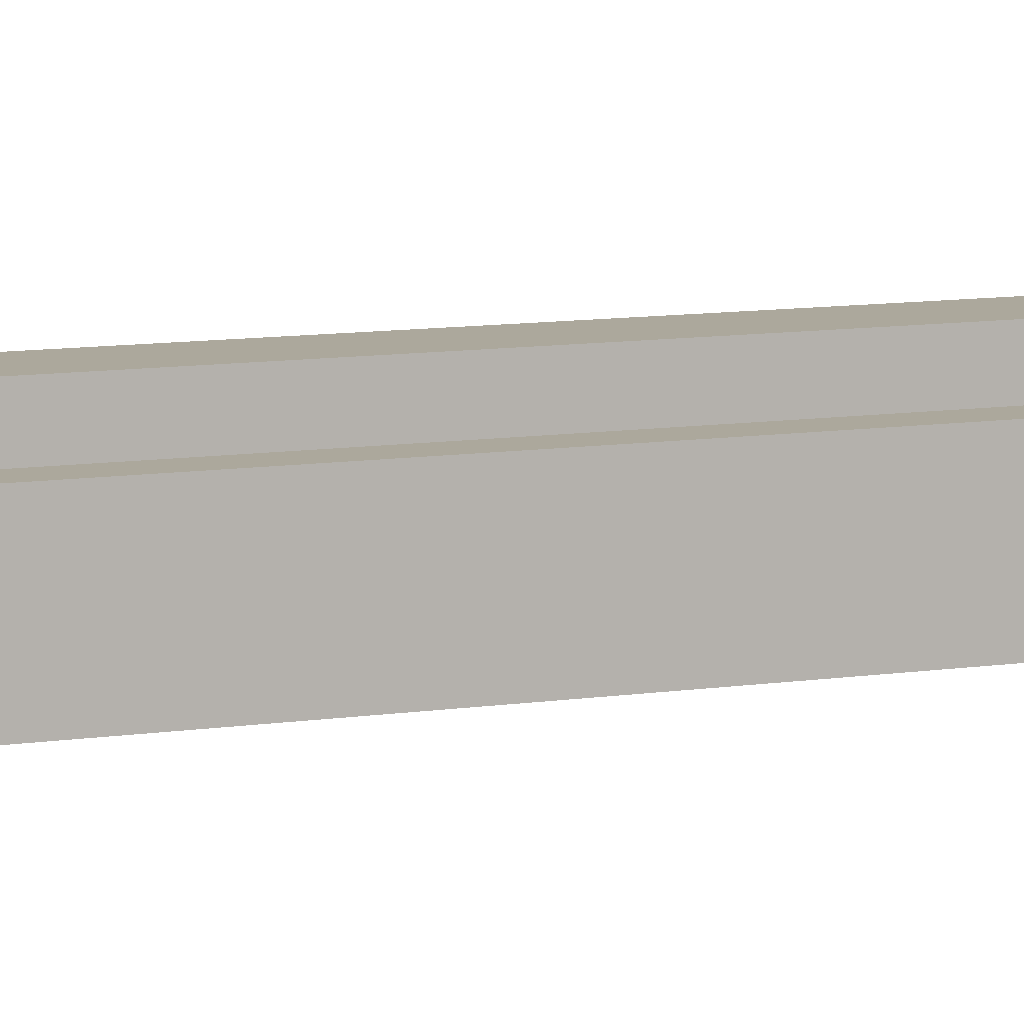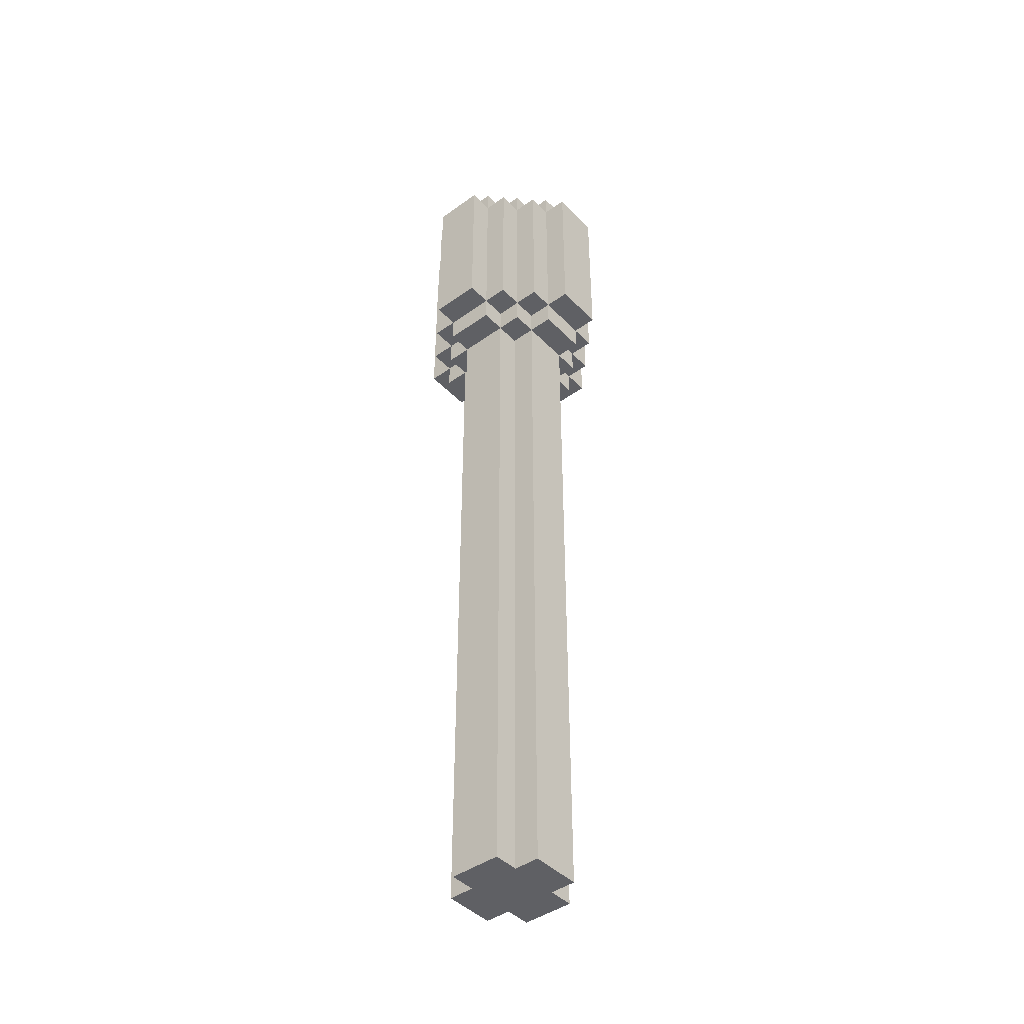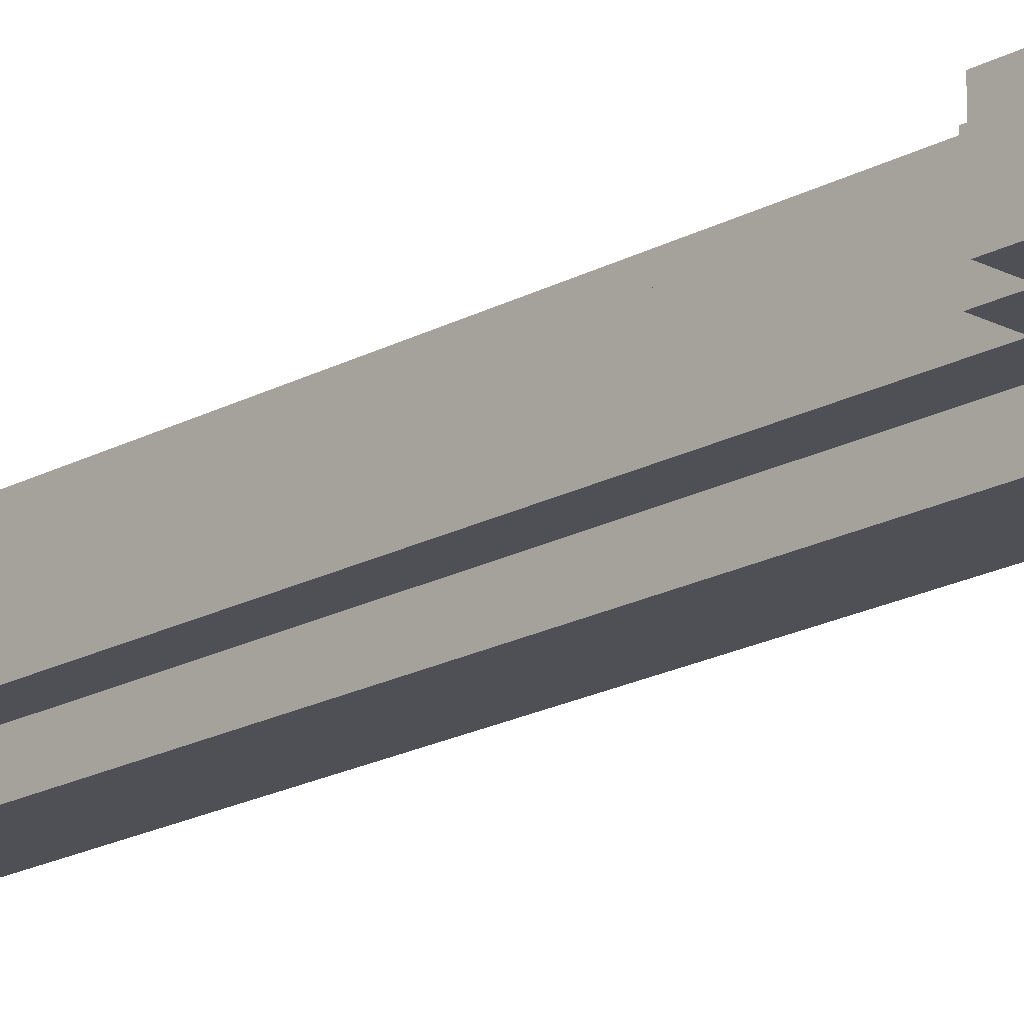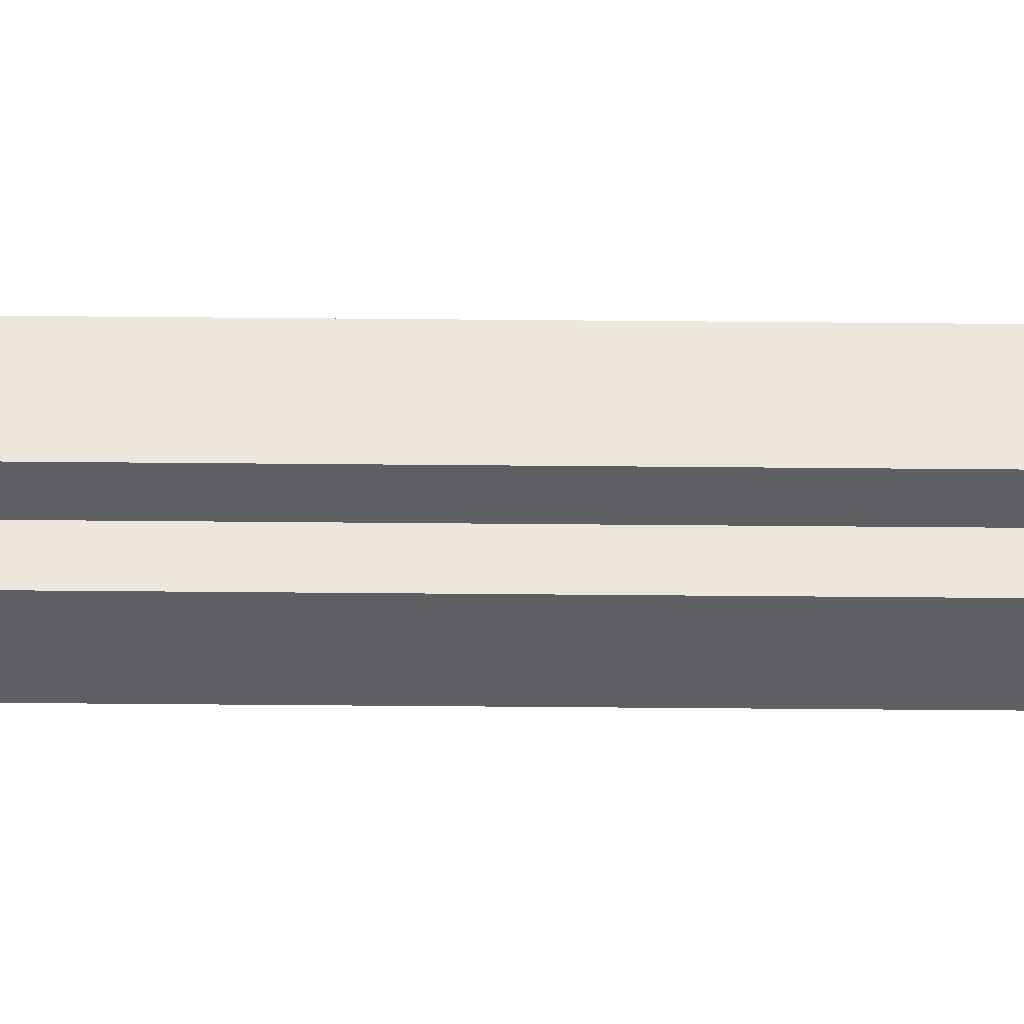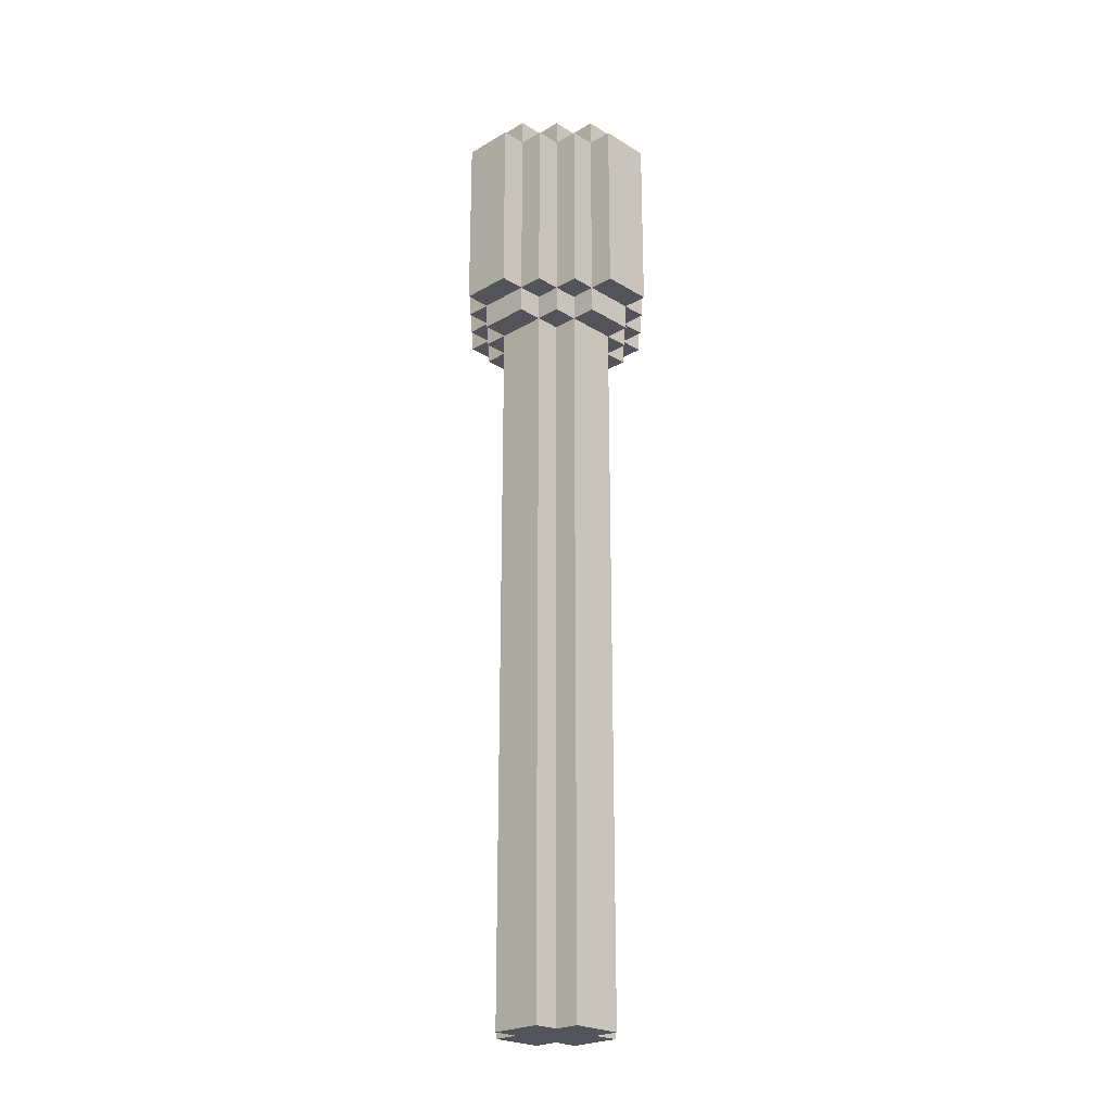
<metadata>
{"format":"obj","ext":"obj","renderer":"f3d","projection":"perspective","resolution":1024,"background":"white","views":[{"elev":8.5,"azim":65.5,"up":"+Z"},{"elev":-43.8,"azim":-139.9,"up":"+Y"},{"elev":-19.3,"azim":135.7,"up":"+Z"},{"elev":-39.7,"azim":89.3,"up":"+Z"},{"elev":-23.7,"azim":-135.5,"up":"+Y"}]}
</metadata>
<code>
o
v -0.4 4 0.1
v -0.4 4 -0.1
v -0.4 4.7 0.1
v -0.4 4.7 -0.1
v -0.3 3.9 0.1
v -0.3 3.9 -0.1
v -0.3 4 0.2
v -0.3 4 0.1
v -0.3 4 -0.1
v -0.3 4 -0.2
v -0.3 4.7 0.2
v -0.3 4.7 0.1
v -0.3 4.7 -0.1
v -0.3 4.7 -0.2
v -0.3 4.8 0.1
v -0.3 4.8 -0.1
v -0.2 1.1 0.1
v -0.2 1.1 -0.1
v -0.2 3.9 0.2
v -0.2 3.9 0.1
v -0.2 3.9 -0.1
v -0.2 3.9 -0.2
v -0.2 4 0.3
v -0.2 4 0.2
v -0.2 4 0.1
v -0.2 4 -0.1
v -0.2 4 -0.2
v -0.2 4 -0.3
v -0.2 4.7 0.3
v -0.2 4.7 0.2
v -0.2 4.7 0.1
v -0.2 4.7 -0.1
v -0.2 4.7 -0.2
v -0.2 4.7 -0.3
v -0.2 4.8 0.2
v -0.2 4.8 0.1
v -0.2 4.8 -0.1
v -0.2 4.8 -0.2
v -0.1 1.1 0.2
v -0.1 1.1 0.1
v -0.1 1.1 -0.1
v -0.1 1.1 -0.2
v -0.1 3.9 0.3
v -0.1 3.9 0.2
v -0.1 3.9 0.1
v -0.1 3.9 -0.1
v -0.1 3.9 -0.2
v -0.1 3.9 -0.3
v -0.1 4 0.4
v -0.1 4 0.3
v -0.1 4 0.2
v -0.1 4 -0.2
v -0.1 4 -0.3
v -0.1 4 -0.4
v -0.1 4.7 0.4
v -0.1 4.7 0.3
v -0.1 4.7 0.2
v -0.1 4.7 -0.2
v -0.1 4.7 -0.3
v -0.1 4.7 -0.4
v -0.1 4.8 0.3
v -0.1 4.8 0.2
v -0.1 4.8 -0.2
v -0.1 4.8 -0.3
v 0.1 1.1 0.2
v 0.1 1.1 0.1
v 0.1 1.1 -0.1
v 0.1 1.1 -0.2
v 0.1 3.9 0.3
v 0.1 3.9 0.2
v 0.1 3.9 0.1
v 0.1 3.9 -0.1
v 0.1 3.9 -0.2
v 0.1 3.9 -0.3
v 0.1 4 0.4
v 0.1 4 0.3
v 0.1 4 0.2
v 0.1 4 -0.2
v 0.1 4 -0.3
v 0.1 4 -0.4
v 0.1 4.7 0.4
v 0.1 4.7 0.3
v 0.1 4.7 0.2
v 0.1 4.7 -0.2
v 0.1 4.7 -0.3
v 0.1 4.7 -0.4
v 0.1 4.8 0.3
v 0.1 4.8 0.2
v 0.1 4.8 -0.2
v 0.1 4.8 -0.3
v 0.2 1.1 0.1
v 0.2 1.1 -0.1
v 0.2 3.9 0.2
v 0.2 3.9 0.1
v 0.2 3.9 -0.1
v 0.2 3.9 -0.2
v 0.2 4 0.3
v 0.2 4 0.2
v 0.2 4 0.1
v 0.2 4 -0.1
v 0.2 4 -0.2
v 0.2 4 -0.3
v 0.2 4.7 0.3
v 0.2 4.7 0.2
v 0.2 4.7 0.1
v 0.2 4.7 -0.1
v 0.2 4.7 -0.2
v 0.2 4.7 -0.3
v 0.2 4.8 0.2
v 0.2 4.8 0.1
v 0.2 4.8 -0.1
v 0.2 4.8 -0.2
v 0.3 3.9 0.1
v 0.3 3.9 -0.1
v 0.3 4 0.2
v 0.3 4 0.1
v 0.3 4 -0.1
v 0.3 4 -0.2
v 0.3 4.7 0.2
v 0.3 4.7 0.1
v 0.3 4.7 -0.1
v 0.3 4.7 -0.2
v 0.3 4.8 0.1
v 0.3 4.8 -0.1
v 0.4 4 0.1
v 0.4 4 -0.1
v 0.4 4.7 0.1
v 0.4 4.7 -0.1
v -0.1 4 0.4
v -0.1 4.7 0.4
v 0.1 4 0.4
v 0.1 4.7 0.4
v -0.2 4 0.3
v -0.2 4.7 0.3
v -0.1 3.9 0.3
v -0.1 4 0.3
v -0.1 4.7 0.3
v -0.1 4.8 0.3
v 0.1 3.9 0.3
v 0.1 4 0.3
v 0.1 4.7 0.3
v 0.1 4.8 0.3
v 0.2 4 0.3
v 0.2 4.7 0.3
v -0.3 4 0.2
v -0.3 4.7 0.2
v -0.2 3.9 0.2
v -0.2 4 0.2
v -0.2 4.7 0.2
v -0.2 4.8 0.2
v -0.1 1.1 0.2
v -0.1 3.9 0.2
v -0.1 4 0.2
v -0.1 4.7 0.2
v -0.1 4.8 0.2
v 0.1 1.1 0.2
v 0.1 3.9 0.2
v 0.1 4 0.2
v 0.1 4.7 0.2
v 0.1 4.8 0.2
v 0.2 3.9 0.2
v 0.2 4 0.2
v 0.2 4.7 0.2
v 0.2 4.8 0.2
v 0.3 4 0.2
v 0.3 4.7 0.2
v -0.4 4 0.1
v -0.4 4.7 0.1
v -0.3 3.9 0.1
v -0.3 4 0.1
v -0.3 4.7 0.1
v -0.3 4.8 0.1
v -0.2 1.1 0.1
v -0.2 3.9 0.1
v -0.2 4 0.1
v -0.2 4.7 0.1
v -0.2 4.8 0.1
v -0.1 1.1 0.1
v -0.1 3.9 0.1
v 0.1 1.1 0.1
v 0.1 3.9 0.1
v 0.2 1.1 0.1
v 0.2 3.9 0.1
v 0.2 4 0.1
v 0.2 4.7 0.1
v 0.2 4.8 0.1
v 0.3 3.9 0.1
v 0.3 4 0.1
v 0.3 4.7 0.1
v 0.3 4.8 0.1
v 0.4 4 0.1
v 0.4 4.7 0.1
v -0.4 4 -0.1
v -0.4 4.7 -0.1
v -0.3 3.9 -0.1
v -0.3 4 -0.1
v -0.3 4.7 -0.1
v -0.3 4.8 -0.1
v -0.2 1.1 -0.1
v -0.2 3.9 -0.1
v -0.2 4 -0.1
v -0.2 4.7 -0.1
v -0.2 4.8 -0.1
v -0.1 1.1 -0.1
v -0.1 3.9 -0.1
v 0.1 1.1 -0.1
v 0.1 3.9 -0.1
v 0.2 1.1 -0.1
v 0.2 3.9 -0.1
v 0.2 4 -0.1
v 0.2 4.7 -0.1
v 0.2 4.8 -0.1
v 0.3 3.9 -0.1
v 0.3 4 -0.1
v 0.3 4.7 -0.1
v 0.3 4.8 -0.1
v 0.4 4 -0.1
v 0.4 4.7 -0.1
v -0.3 4 -0.2
v -0.3 4.7 -0.2
v -0.2 3.9 -0.2
v -0.2 4 -0.2
v -0.2 4.7 -0.2
v -0.2 4.8 -0.2
v -0.1 1.1 -0.2
v -0.1 3.9 -0.2
v -0.1 4 -0.2
v -0.1 4.7 -0.2
v -0.1 4.8 -0.2
v 0.1 1.1 -0.2
v 0.1 3.9 -0.2
v 0.1 4 -0.2
v 0.1 4.7 -0.2
v 0.1 4.8 -0.2
v 0.2 3.9 -0.2
v 0.2 4 -0.2
v 0.2 4.7 -0.2
v 0.2 4.8 -0.2
v 0.3 4 -0.2
v 0.3 4.7 -0.2
v -0.2 4 -0.3
v -0.2 4.7 -0.3
v -0.1 3.9 -0.3
v -0.1 4 -0.3
v -0.1 4.7 -0.3
v -0.1 4.8 -0.3
v 0.1 3.9 -0.3
v 0.1 4 -0.3
v 0.1 4.7 -0.3
v 0.1 4.8 -0.3
v 0.2 4 -0.3
v 0.2 4.7 -0.3
v -0.1 4 -0.4
v -0.1 4.7 -0.4
v 0.1 4 -0.4
v 0.1 4.7 -0.4
v -0.1 1.1 0.2
v 0.1 1.1 0.2
v -0.2 1.1 0.1
v -0.1 1.1 0.1
v 0.1 1.1 0.1
v 0.2 1.1 0.1
v -0.2 1.1 -0.1
v -0.1 1.1 -0.1
v 0.1 1.1 -0.1
v 0.2 1.1 -0.1
v -0.1 1.1 -0.2
v 0.1 1.1 -0.2
v -0.1 3.9 0.3
v 0.1 3.9 0.3
v -0.2 3.9 0.2
v -0.1 3.9 0.2
v 0.1 3.9 0.2
v 0.2 3.9 0.2
v -0.3 3.9 0.1
v -0.2 3.9 0.1
v -0.1 3.9 0.1
v 0.1 3.9 0.1
v 0.2 3.9 0.1
v 0.3 3.9 0.1
v -0.3 3.9 -0.1
v -0.2 3.9 -0.1
v -0.1 3.9 -0.1
v 0.1 3.9 -0.1
v 0.2 3.9 -0.1
v 0.3 3.9 -0.1
v -0.2 3.9 -0.2
v -0.1 3.9 -0.2
v 0.1 3.9 -0.2
v 0.2 3.9 -0.2
v -0.1 3.9 -0.3
v 0.1 3.9 -0.3
v -0.1 4 0.4
v 0.1 4 0.4
v -0.2 4 0.3
v -0.1 4 0.3
v 0.1 4 0.3
v 0.2 4 0.3
v -0.3 4 0.2
v -0.2 4 0.2
v -0.1 4 0.2
v 0.1 4 0.2
v 0.2 4 0.2
v 0.3 4 0.2
v -0.4 4 0.1
v -0.3 4 0.1
v -0.2 4 0.1
v 0.2 4 0.1
v 0.3 4 0.1
v 0.4 4 0.1
v -0.4 4 -0.1
v -0.3 4 -0.1
v -0.2 4 -0.1
v 0.2 4 -0.1
v 0.3 4 -0.1
v 0.4 4 -0.1
v -0.3 4 -0.2
v -0.2 4 -0.2
v -0.1 4 -0.2
v 0.1 4 -0.2
v 0.2 4 -0.2
v 0.3 4 -0.2
v -0.2 4 -0.3
v -0.1 4 -0.3
v 0.1 4 -0.3
v 0.2 4 -0.3
v -0.1 4 -0.4
v 0.1 4 -0.4
v -0.1 4.7 0.4
v 0.1 4.7 0.4
v -0.2 4.7 0.3
v -0.1 4.7 0.3
v 0.1 4.7 0.3
v 0.2 4.7 0.3
v -0.3 4.7 0.2
v -0.2 4.7 0.2
v -0.1 4.7 0.2
v 0.1 4.7 0.2
v 0.2 4.7 0.2
v 0.3 4.7 0.2
v -0.4 4.7 0.1
v -0.3 4.7 0.1
v -0.2 4.7 0.1
v 0.2 4.7 0.1
v 0.3 4.7 0.1
v 0.4 4.7 0.1
v -0.4 4.7 -0.1
v -0.3 4.7 -0.1
v -0.2 4.7 -0.1
v 0.2 4.7 -0.1
v 0.3 4.7 -0.1
v 0.4 4.7 -0.1
v -0.3 4.7 -0.2
v -0.2 4.7 -0.2
v -0.1 4.7 -0.2
v 0.1 4.7 -0.2
v 0.2 4.7 -0.2
v 0.3 4.7 -0.2
v -0.2 4.7 -0.3
v -0.1 4.7 -0.3
v 0.1 4.7 -0.3
v 0.2 4.7 -0.3
v -0.1 4.7 -0.4
v 0.1 4.7 -0.4
v -0.1 4.8 0.3
v 0.1 4.8 0.3
v -0.2 4.8 0.2
v -0.1 4.8 0.2
v 0.1 4.8 0.2
v 0.2 4.8 0.2
v -0.3 4.8 0.1
v -0.2 4.8 0.1
v 0.2 4.8 0.1
v 0.3 4.8 0.1
v -0.3 4.8 -0.1
v -0.2 4.8 -0.1
v 0.2 4.8 -0.1
v 0.3 4.8 -0.1
v -0.2 4.8 -0.2
v -0.1 4.8 -0.2
v 0.1 4.8 -0.2
v 0.2 4.8 -0.2
v -0.1 4.8 -0.3
v 0.1 4.8 -0.3
f 3 2 1
f 4 2 3
f 8 6 5
f 9 6 8
f 11 8 7
f 12 8 11
f 13 10 9
f 14 10 13
f 15 13 12
f 16 13 15
f 20 18 17
f 21 18 20
f 24 20 19
f 25 20 24
f 26 22 21
f 27 22 26
f 29 24 23
f 30 24 29
f 33 28 27
f 34 28 33
f 35 31 30
f 36 31 35
f 37 33 32
f 38 33 37
f 44 40 39
f 45 40 44
f 46 42 41
f 47 42 46
f 50 44 43
f 51 44 50
f 52 48 47
f 53 48 52
f 55 50 49
f 56 50 55
f 59 54 53
f 60 54 59
f 61 57 56
f 62 57 61
f 63 59 58
f 64 59 63
f 65 66 70
f 70 66 71
f 67 68 72
f 72 68 73
f 69 70 76
f 76 70 77
f 73 74 78
f 78 74 79
f 75 76 81
f 81 76 82
f 79 80 85
f 85 80 86
f 82 83 87
f 87 83 88
f 84 85 89
f 89 85 90
f 91 92 94
f 94 92 95
f 93 94 98
f 98 94 99
f 95 96 100
f 100 96 101
f 97 98 103
f 103 98 104
f 101 102 107
f 107 102 108
f 104 105 109
f 109 105 110
f 106 107 111
f 111 107 112
f 113 114 116
f 116 114 117
f 115 116 119
f 119 116 120
f 117 118 121
f 121 118 122
f 120 121 123
f 123 121 124
f 125 126 127
f 127 126 128
f 131 130 129
f 132 130 131
f 136 134 133
f 137 134 136
f 139 136 135
f 140 136 139
f 141 138 137
f 142 138 141
f 143 141 140
f 144 141 143
f 148 146 145
f 149 146 148
f 152 148 147
f 153 148 152
f 154 150 149
f 155 150 154
f 156 152 151
f 157 152 156
f 161 158 157
f 162 158 161
f 163 160 159
f 164 160 163
f 165 163 162
f 166 163 165
f 170 168 167
f 171 168 170
f 174 170 169
f 175 170 174
f 176 172 171
f 177 172 176
f 178 174 173
f 179 174 178
f 182 181 180
f 183 181 182
f 187 184 183
f 188 184 187
f 189 186 185
f 190 186 189
f 191 189 188
f 192 189 191
f 193 194 196
f 196 194 197
f 195 196 200
f 200 196 201
f 197 198 202
f 202 198 203
f 199 200 204
f 204 200 205
f 206 207 208
f 208 207 209
f 209 210 213
f 213 210 214
f 211 212 215
f 215 212 216
f 214 215 217
f 217 215 218
f 219 220 222
f 222 220 223
f 221 222 226
f 226 222 227
f 223 224 228
f 228 224 229
f 225 226 230
f 230 226 231
f 231 232 235
f 235 232 236
f 233 234 237
f 237 234 238
f 236 237 239
f 239 237 240
f 241 242 244
f 244 242 245
f 243 244 247
f 247 244 248
f 245 246 249
f 249 246 250
f 248 249 251
f 251 249 252
f 253 254 255
f 255 254 256
f 260 258 257
f 261 258 260
f 263 260 259
f 263 262 261
f 263 261 260
f 264 262 263
f 265 262 264
f 266 262 265
f 267 265 264
f 268 265 267
f 272 270 269
f 273 270 272
f 276 272 271
f 277 272 276
f 278 274 273
f 279 274 278
f 281 276 275
f 282 276 281
f 285 280 279
f 286 280 285
f 287 283 282
f 288 283 287
f 289 285 284
f 290 285 289
f 291 289 288
f 292 289 291
f 296 294 293
f 297 294 296
f 300 296 295
f 301 296 300
f 302 298 297
f 303 298 302
f 306 300 299
f 307 300 306
f 308 304 303
f 309 304 308
f 311 306 305
f 312 306 311
f 315 310 309
f 316 310 315
f 317 313 312
f 318 313 317
f 321 315 314
f 322 315 321
f 323 319 318
f 324 319 323
f 325 321 320
f 326 321 325
f 327 325 324
f 328 325 327
f 329 330 332
f 332 330 333
f 331 332 336
f 336 332 337
f 333 334 338
f 338 334 339
f 335 336 342
f 342 336 343
f 339 340 344
f 344 340 345
f 341 342 347
f 347 342 348
f 345 346 351
f 351 346 352
f 348 349 353
f 353 349 354
f 350 351 357
f 357 351 358
f 354 355 359
f 359 355 360
f 356 357 361
f 361 357 362
f 360 361 363
f 363 361 364
f 365 366 368
f 368 366 369
f 367 368 372
f 369 370 372
f 368 369 372
f 372 370 373
f 371 372 375
f 373 374 375
f 372 373 375
f 375 374 376
f 376 374 377
f 377 374 378
f 376 377 379
f 379 377 380
f 380 377 381
f 381 377 382
f 380 381 383
f 383 381 384

</code>
